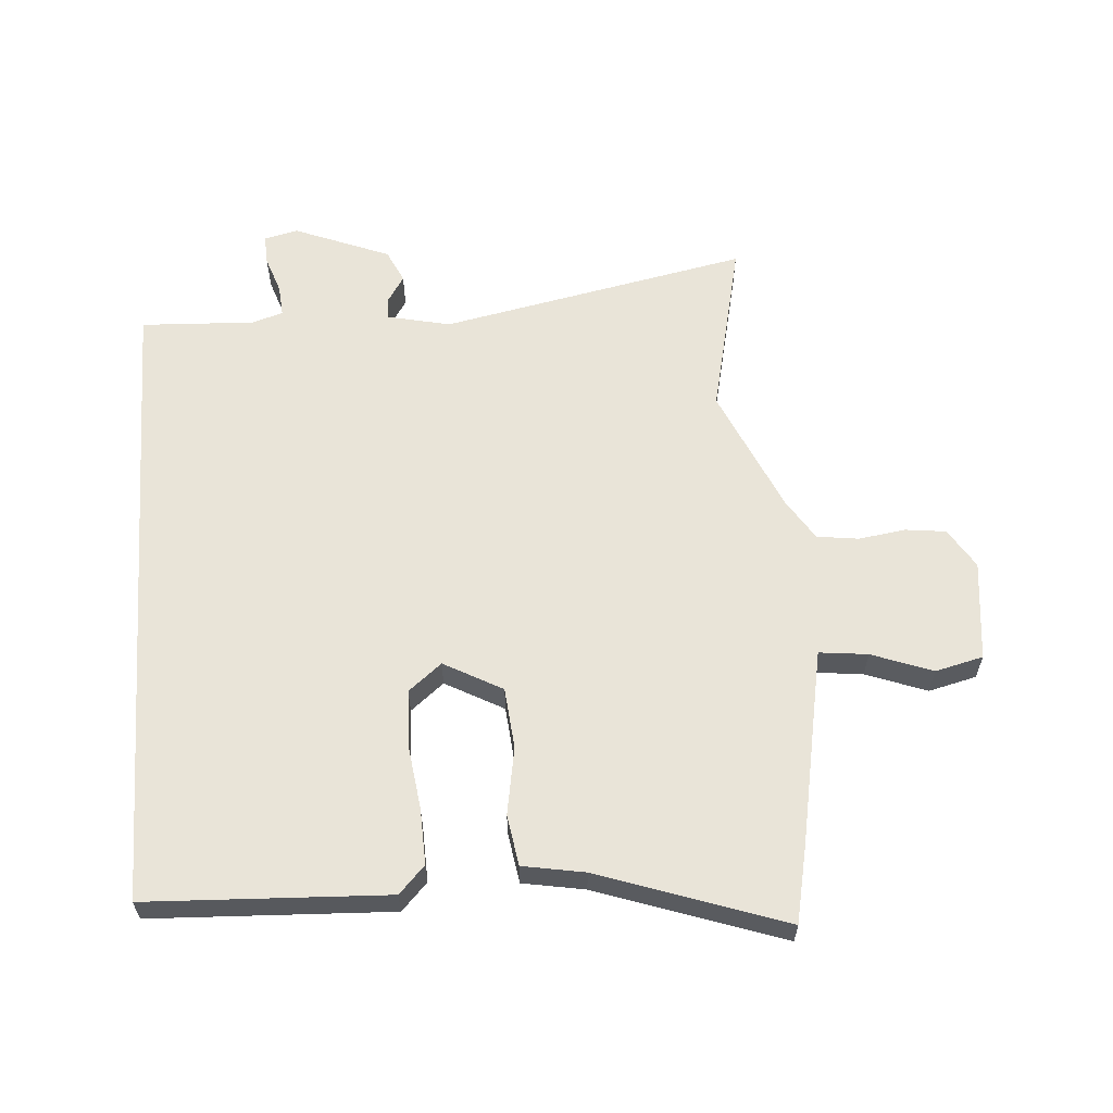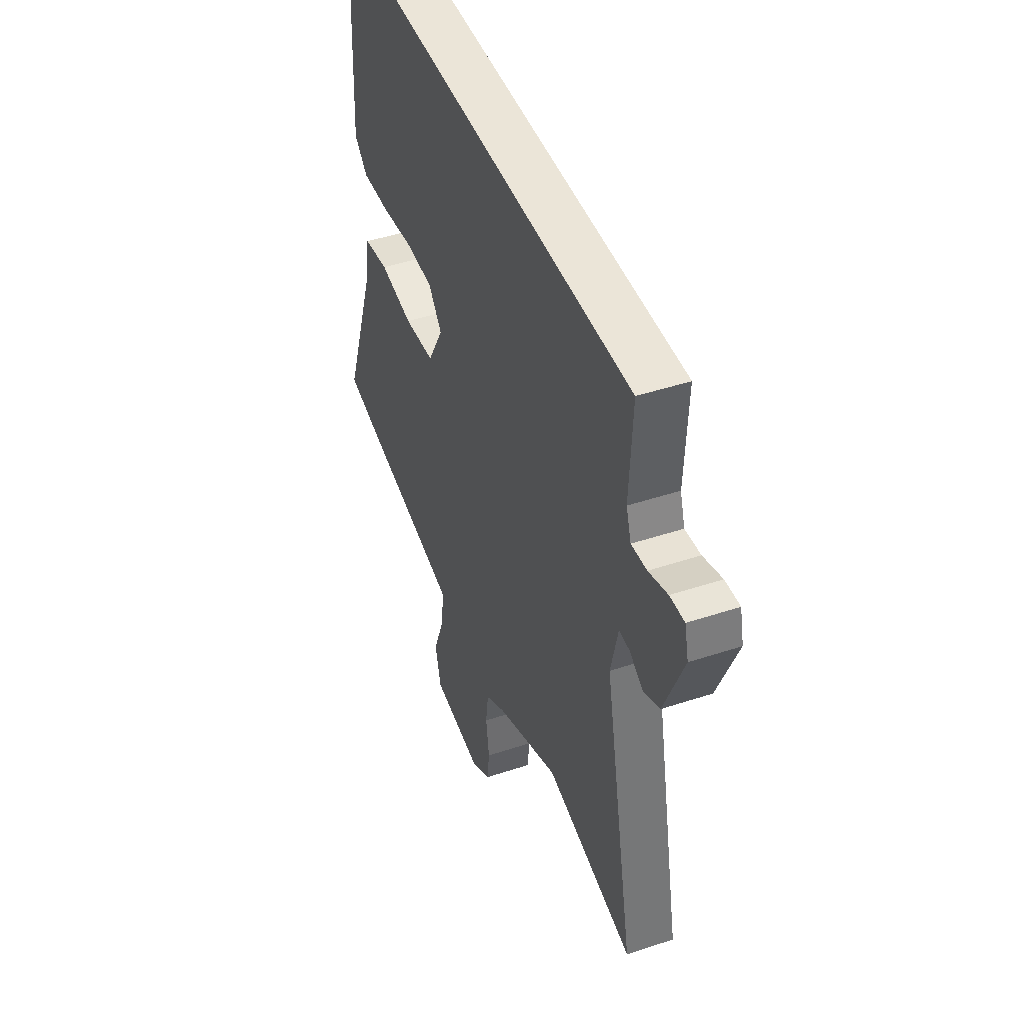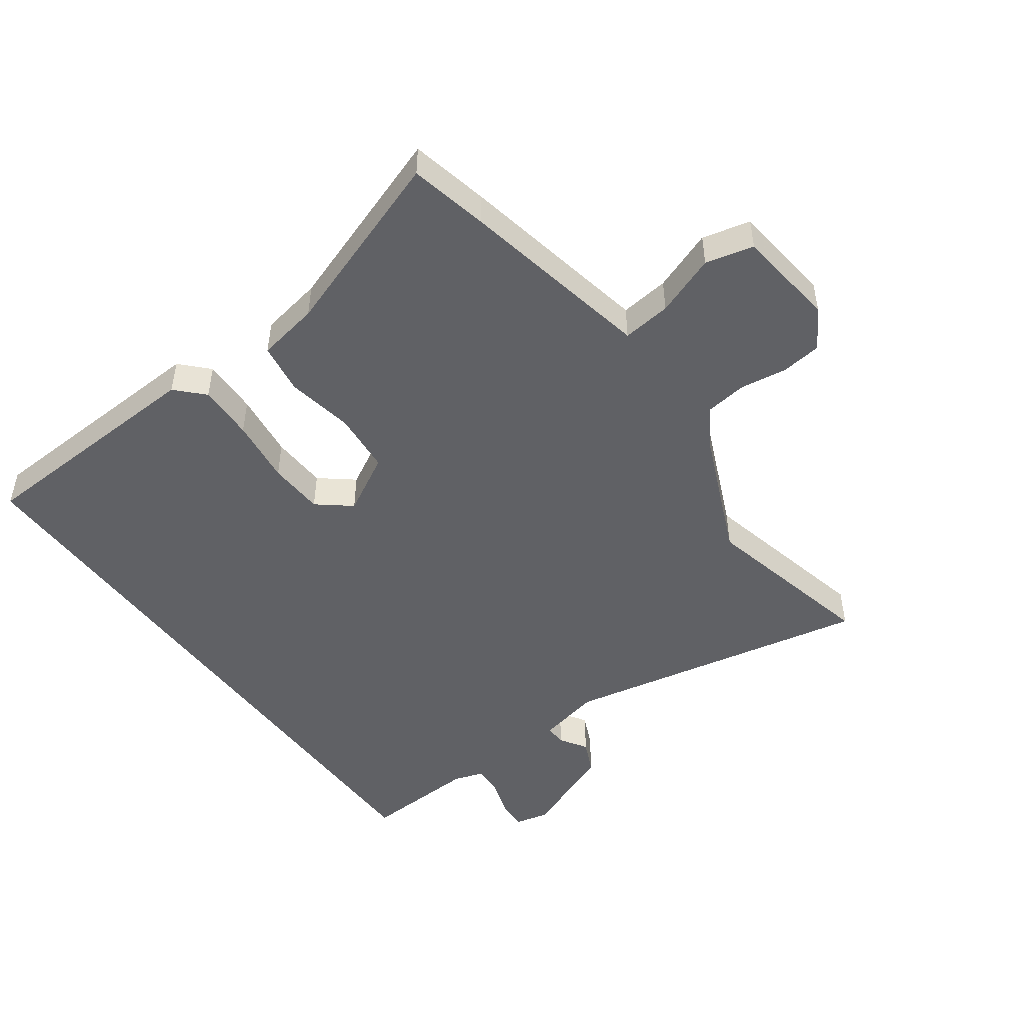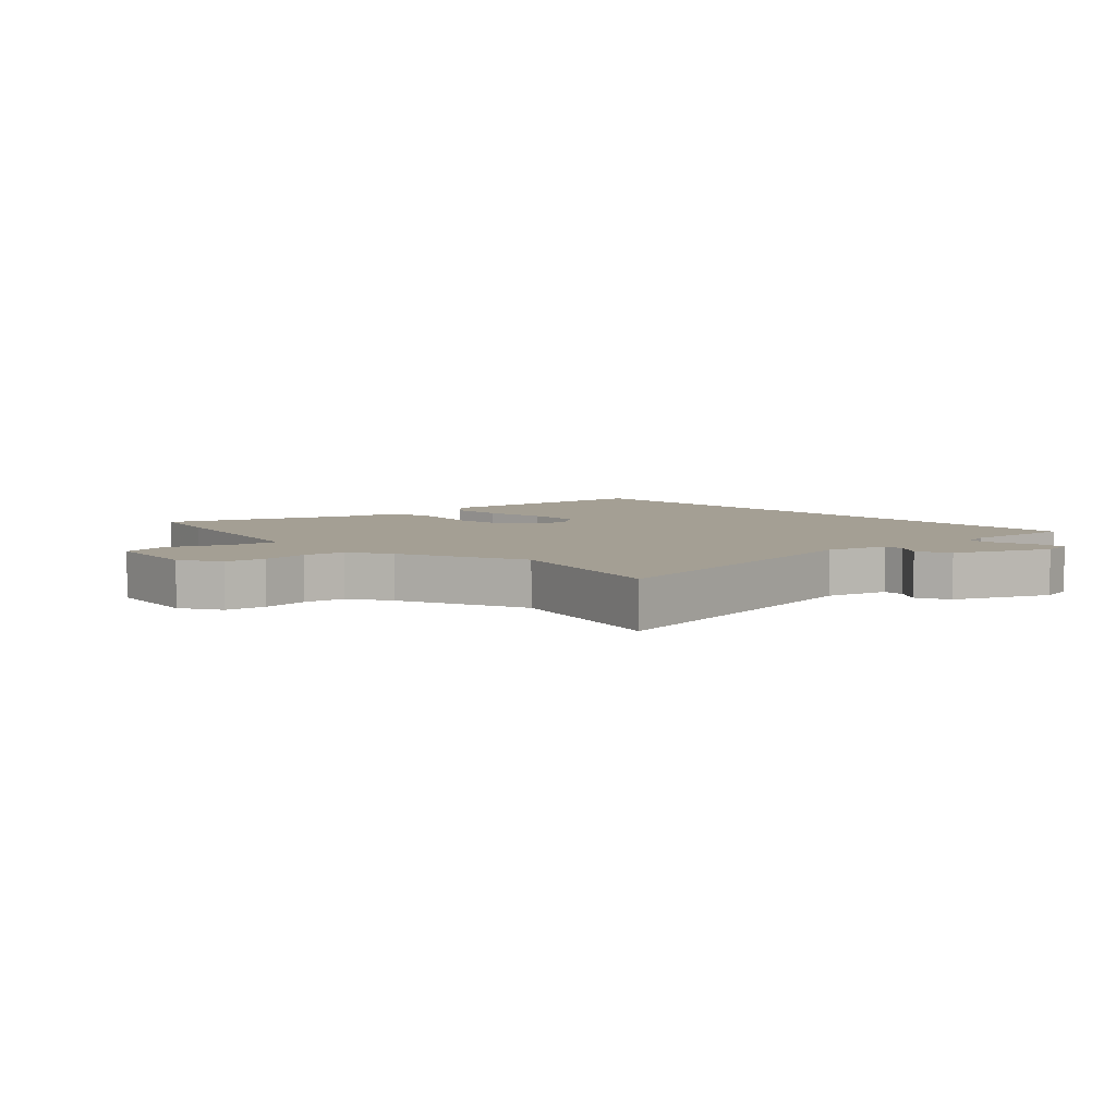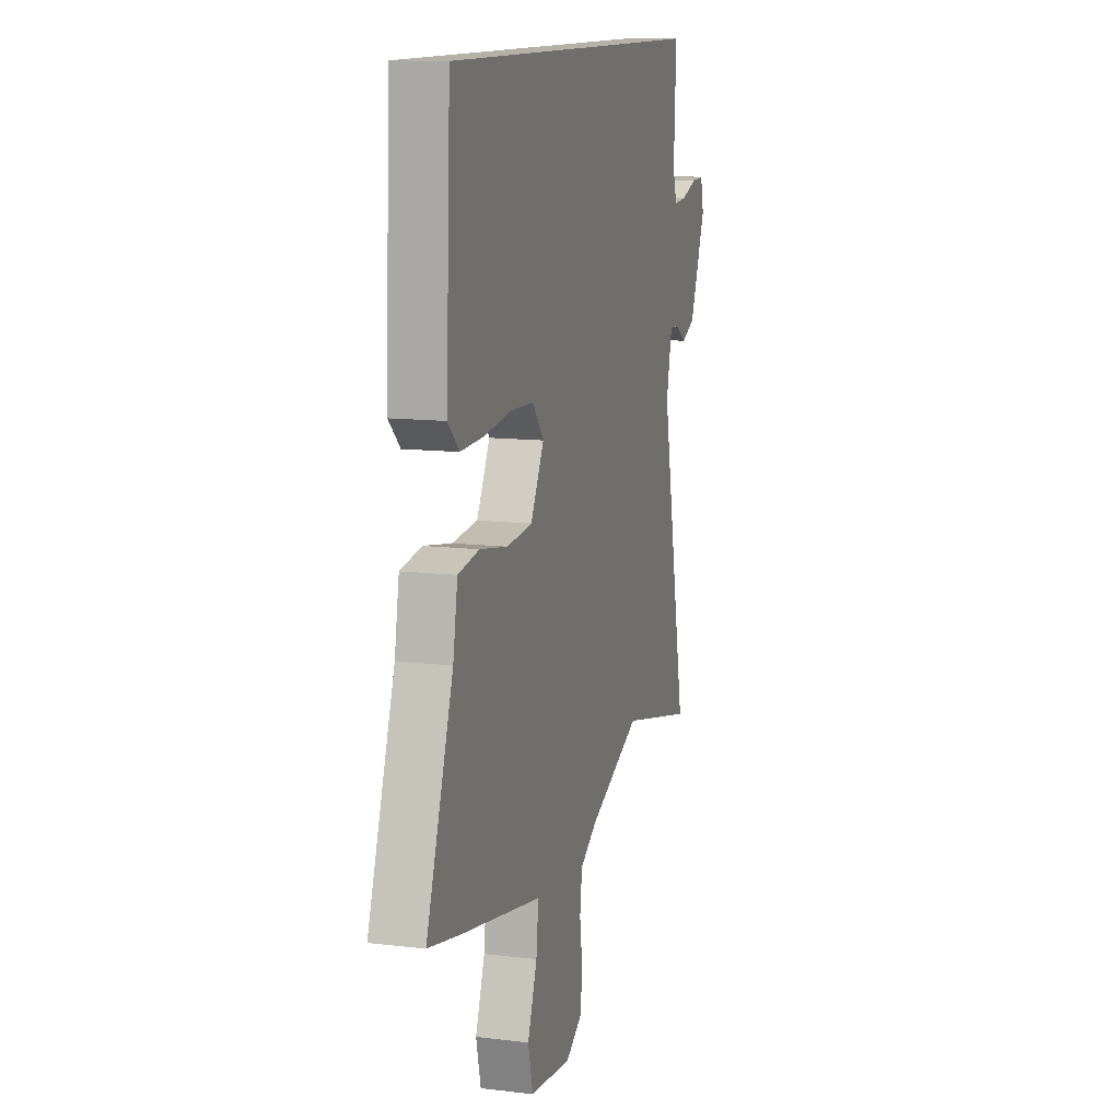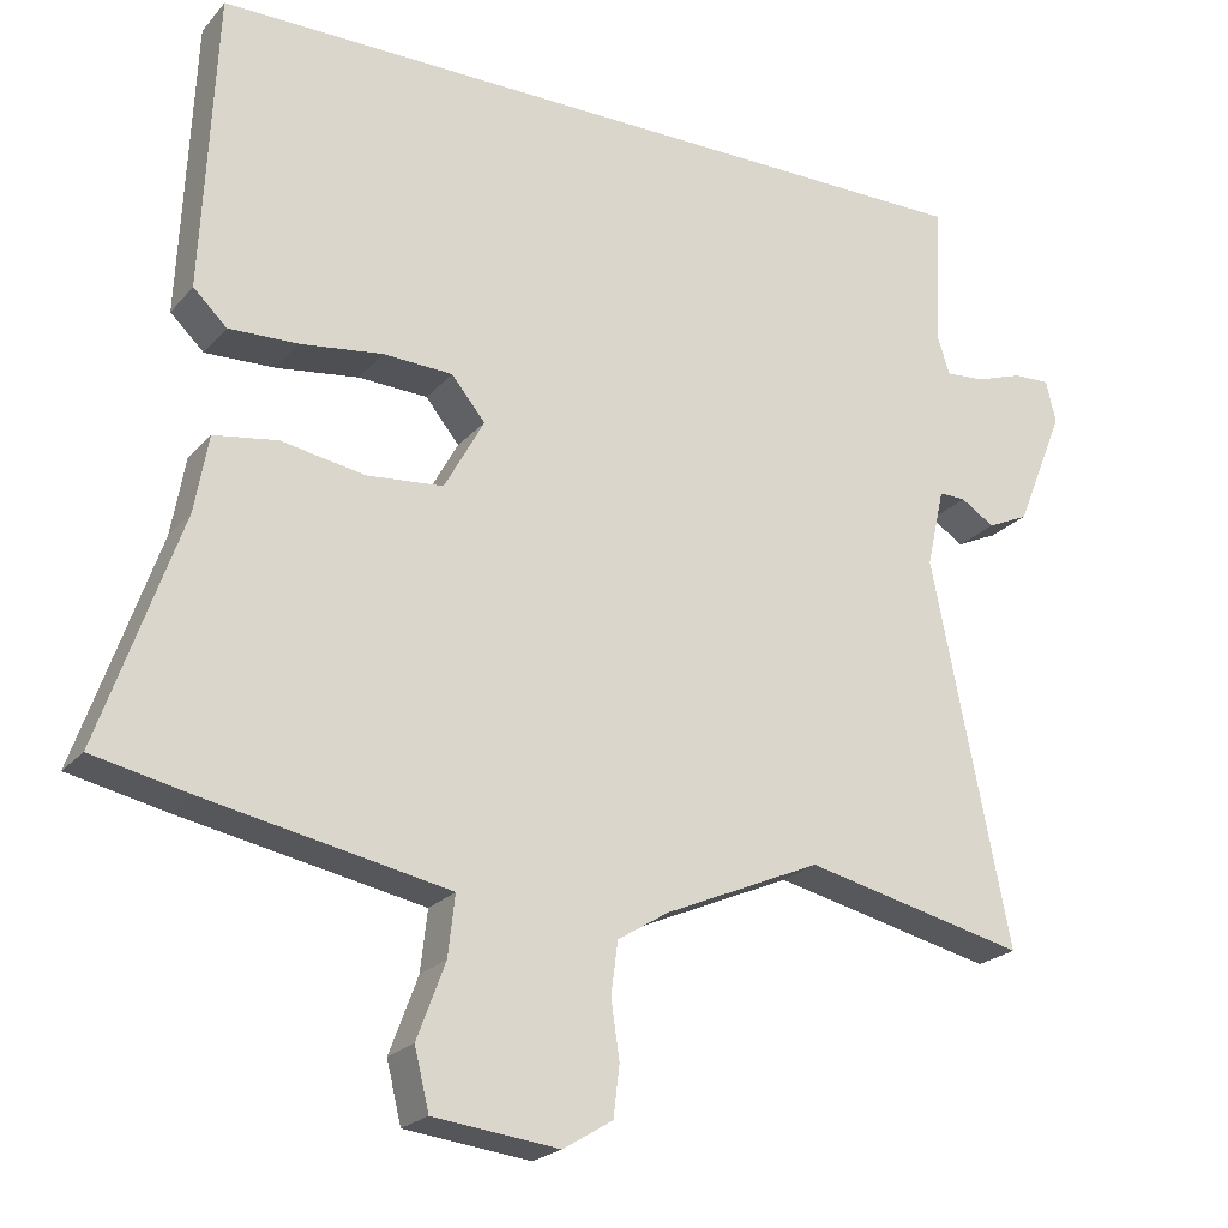
<metadata>
{"format":"obj","ext":"obj","renderer":"f3d","projection":"perspective","resolution":1024,"background":"white","views":[{"elev":60.5,"azim":85.7,"up":"+Y"},{"elev":45.9,"azim":-110.8,"up":"+Z"},{"elev":-48.5,"azim":126.1,"up":"+Y"},{"elev":5.6,"azim":-132.3,"up":"+Y"},{"elev":12.1,"azim":106.0,"up":"+Z"},{"elev":-22.4,"azim":150.6,"up":"+Z"}]}
</metadata>
<code>
v -0.303 0.07 -0.455
v -0.593 0.07 -0.521
v -0.492 0.07 -0.019
v -0.515 0.07 0.084
v -0.55 0.07 0.083
v -0.594 0.07 0.055
v -0.648 0.07 0.08
v -0.711 0.07 0.236
v -0.698 0.07 0.291
v -0.65 0.07 0.289
v -0.588 0.07 0.268
v -0.537 0.07 0.264
v -0.521 0.07 0.314
v -0.53 0.07 0.5
v 0.511 0.07 0.5
v 0.529 0.07 0.109
v 0.485 0.07 0.067
v 0.394 0.07 0.07
v 0.287 0.07 0.084
v 0.196 0.07 0.08
v 0.152 0.07 0.026
v 0.204 0.07 -0.069
v 0.304 0.07 -0.078
v 0.414 0.07 -0.059
v 0.497 0.07 -0.072
v 0.515 0.07 -0.173
v 0.62 0.07 -0.474
v 0.493 0.07 -0.501
v 0.285 0.07 -0.541
v 0.177 0.07 -0.562
v 0.186 0.07 -0.641
v 0.223 0.07 -0.74
v 0.204 0.07 -0.818
v 0.04 0.07 -0.837
v -0.025 0.07 -0.797
v -0.033 0.07 -0.731
v -0.022 0.07 -0.655
v -0.031 0.07 -0.587
v -0.098 0.07 -0.545
v -0.303 0 -0.455
v -0.593 0 -0.521
v -0.492 0 -0.019
v -0.515 0 0.084
v -0.55 0 0.083
v -0.594 0 0.055
v -0.648 0 0.08
v -0.711 0 0.236
v -0.698 0 0.291
v -0.65 0 0.289
v -0.588 0 0.268
v -0.537 0 0.264
v -0.521 0 0.314
v -0.53 0 0.5
v 0.511 0 0.5
v 0.529 0 0.109
v 0.485 0 0.067
v 0.394 0 0.07
v 0.287 0 0.084
v 0.196 0 0.08
v 0.152 0 0.026
v 0.204 0 -0.069
v 0.304 0 -0.078
v 0.414 0 -0.059
v 0.497 0 -0.072
v 0.515 0 -0.173
v 0.62 0 -0.474
v 0.493 0 -0.501
v 0.285 0 -0.541
v 0.177 0 -0.562
v 0.186 0 -0.641
v 0.223 0 -0.74
v 0.204 0 -0.818
v 0.04 0 -0.837
v -0.025 0 -0.797
v -0.033 0 -0.731
v -0.022 0 -0.655
v -0.031 0 -0.587
v -0.098 0 -0.545
f 34 35 36 37
f 34 37 38
f 31 32 33 34
f 30 31 34 38
f 29 30 38 39
f 26 27 28 29
f 23 24 25 26
f 22 23 26 29
f 21 22 29 39
f 16 17 18 19
f 16 19 20
f 13 14 15 16
f 12 13 16 20
f 11 12 20 21
f 9 10 11
f 5 6 7 8
f 4 5 8 9
f 1 2 3
f 1 3 4
f 39 1 4
f 21 39 4
f 4 9 11 21
f 76 75 74 73
f 77 76 73
f 73 72 71 70
f 77 73 70 69
f 78 77 69 68
f 68 67 66 65
f 65 64 63 62
f 68 65 62 61
f 78 68 61 60
f 58 57 56 55
f 59 58 55
f 55 54 53 52
f 59 55 52 51
f 60 59 51 50
f 50 49 48
f 47 46 45 44
f 48 47 44 43
f 42 41 40
f 43 42 40
f 43 40 78
f 43 78 60
f 60 50 48 43
f 1 40 41 2
f 2 41 42 3
f 3 42 43 4
f 4 43 44 5
f 5 44 45 6
f 6 45 46 7
f 7 46 47 8
f 8 47 48 9
f 9 48 49 10
f 10 49 50 11
f 11 50 51 12
f 12 51 52 13
f 13 52 53 14
f 14 53 54 15
f 15 54 55 16
f 16 55 56 17
f 17 56 57 18
f 18 57 58 19
f 19 58 59 20
f 20 59 60 21
f 21 60 61 22
f 22 61 62 23
f 23 62 63 24
f 24 63 64 25
f 25 64 65 26
f 26 65 66 27
f 27 66 67 28
f 28 67 68 29
f 29 68 69 30
f 30 69 70 31
f 31 70 71 32
f 32 71 72 33
f 33 72 73 34
f 34 73 74 35
f 35 74 75 36
f 36 75 76 37
f 37 76 77 38
f 38 77 78 39
f 39 78 40 1

</code>
